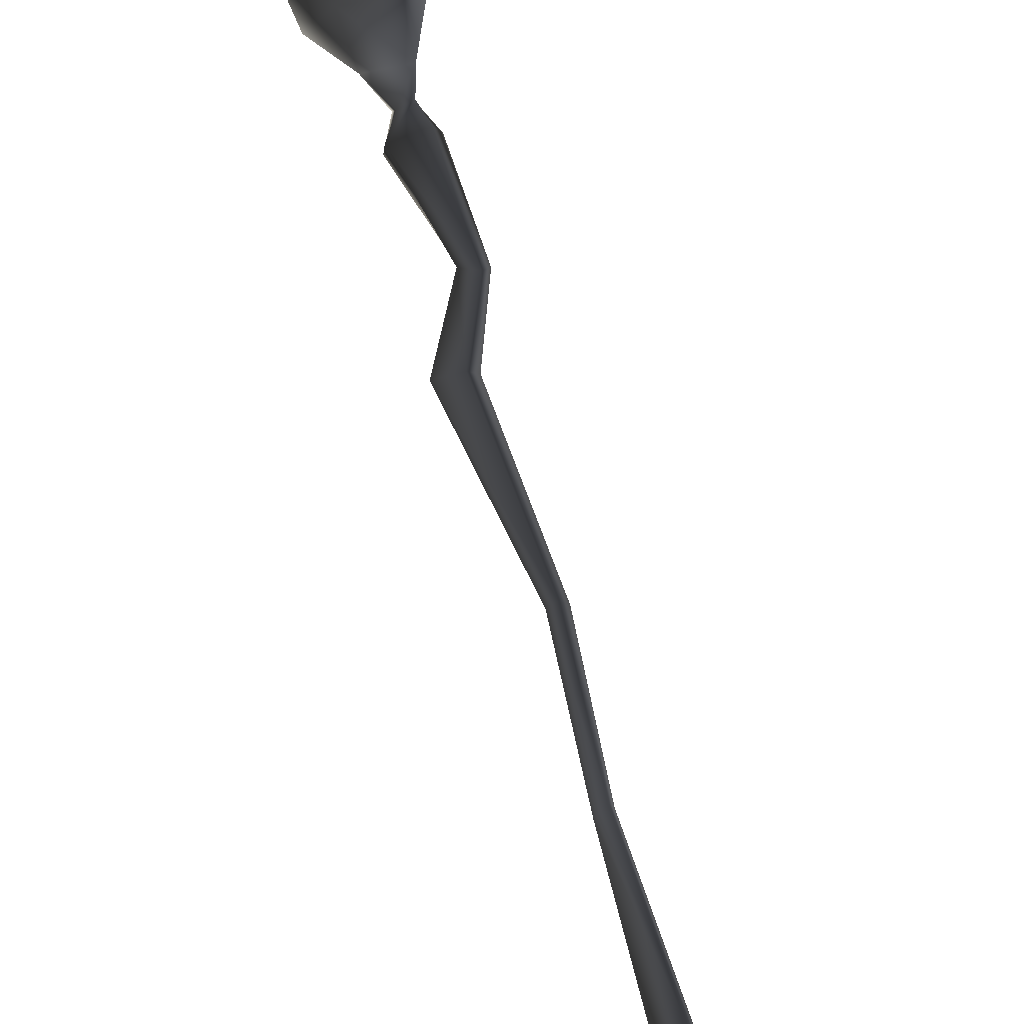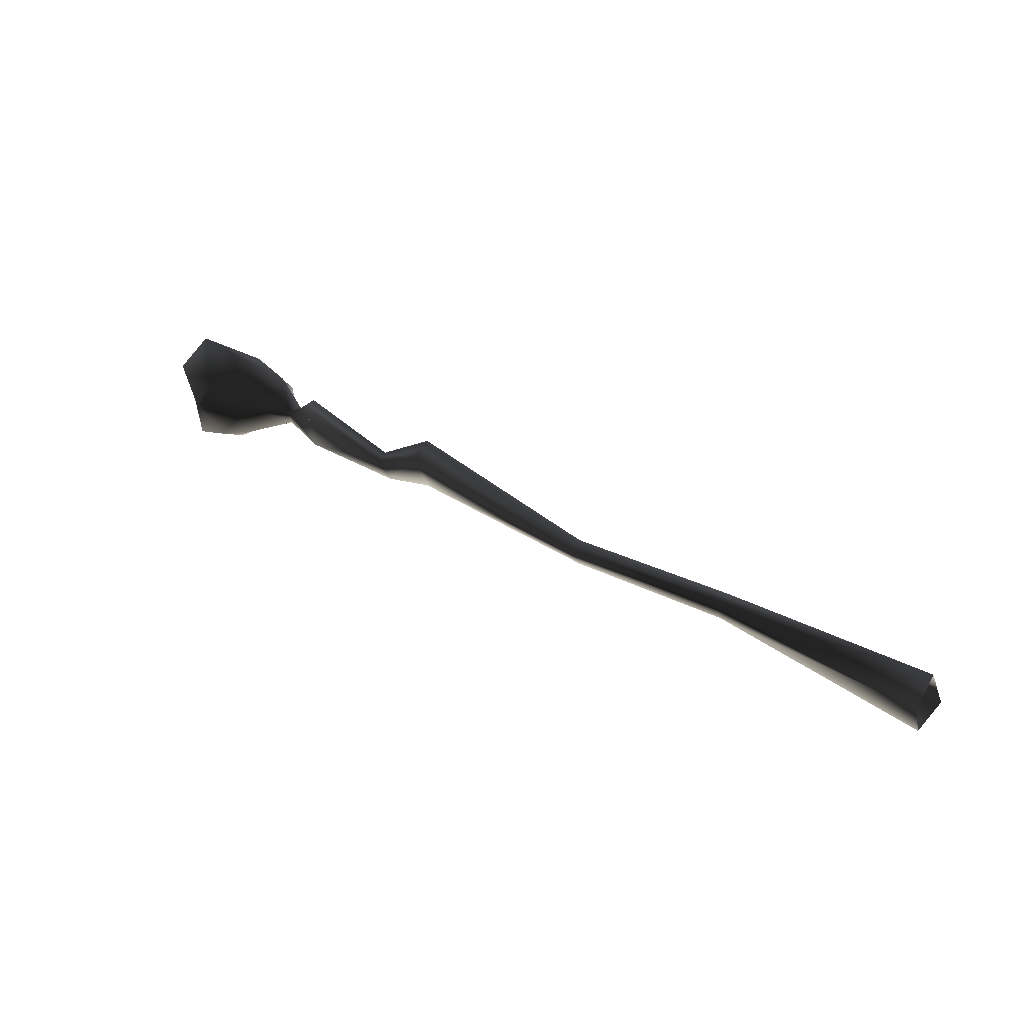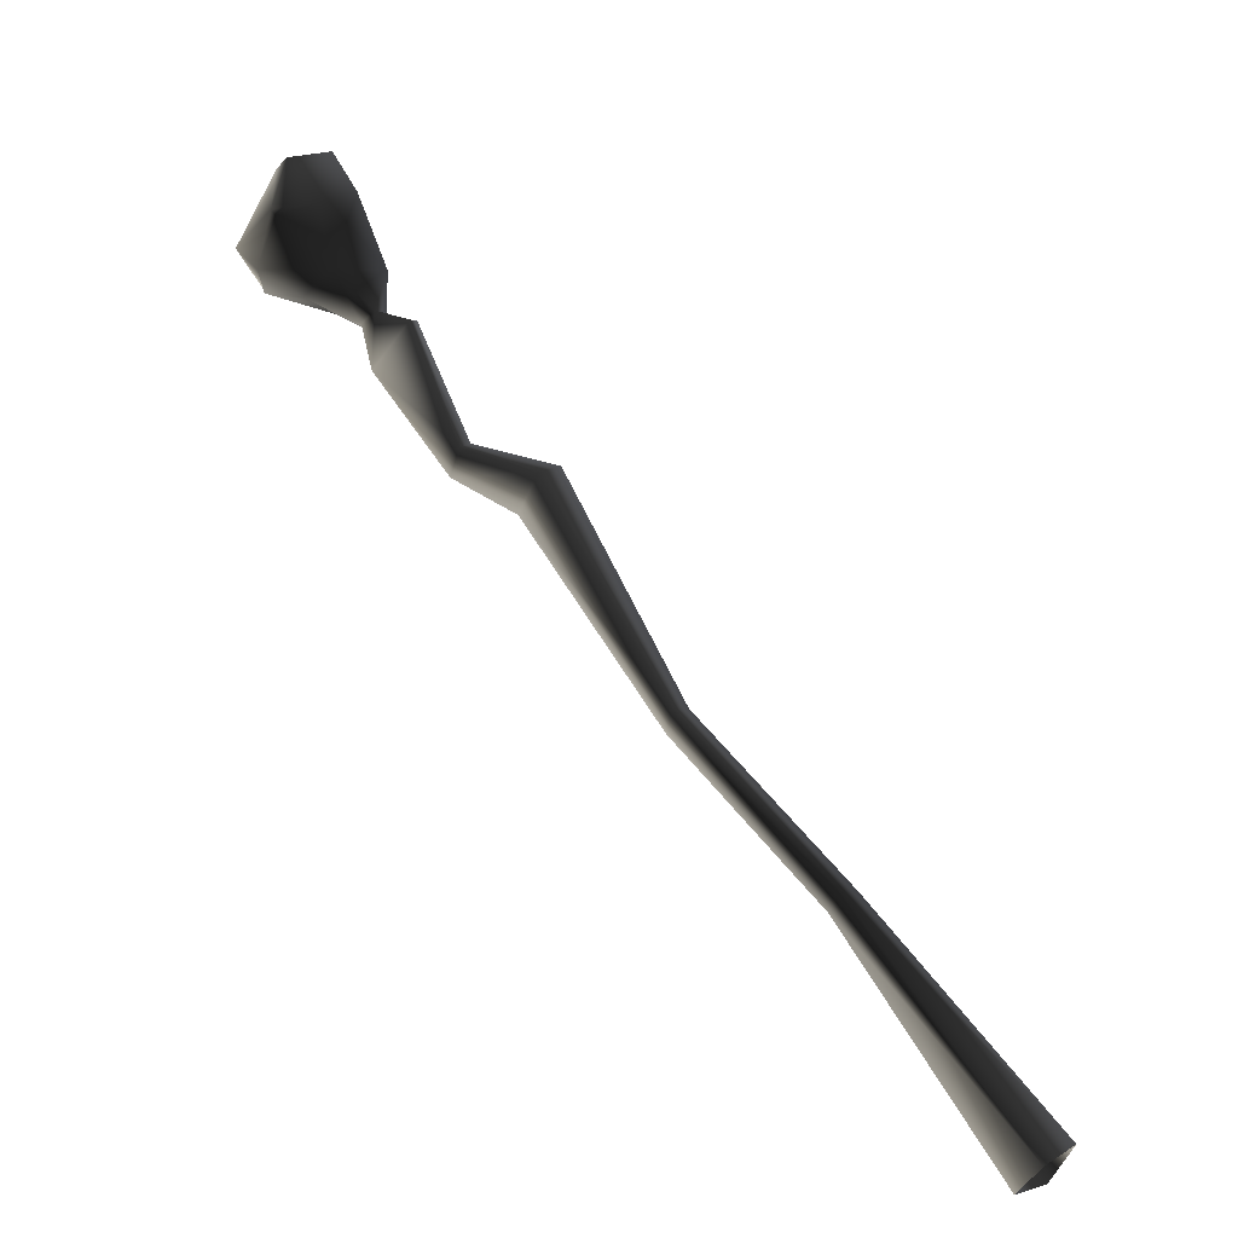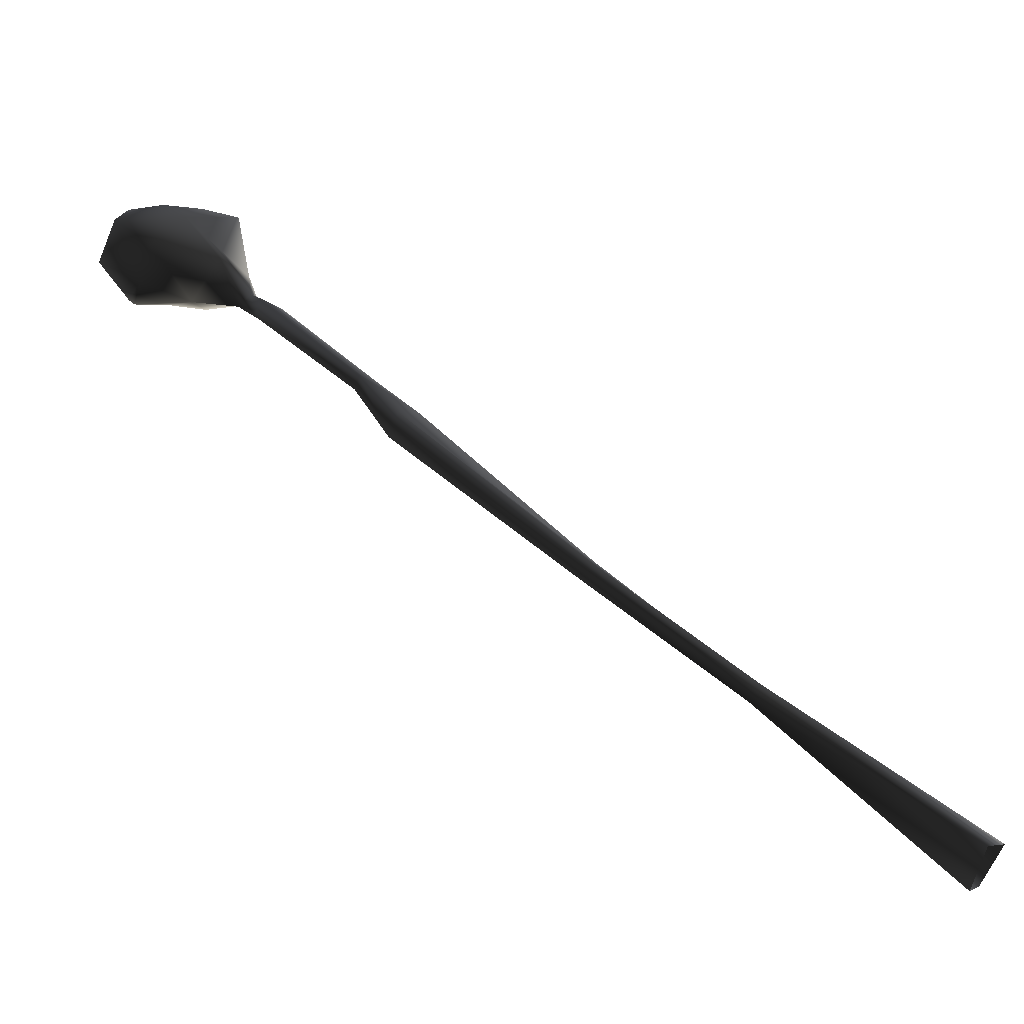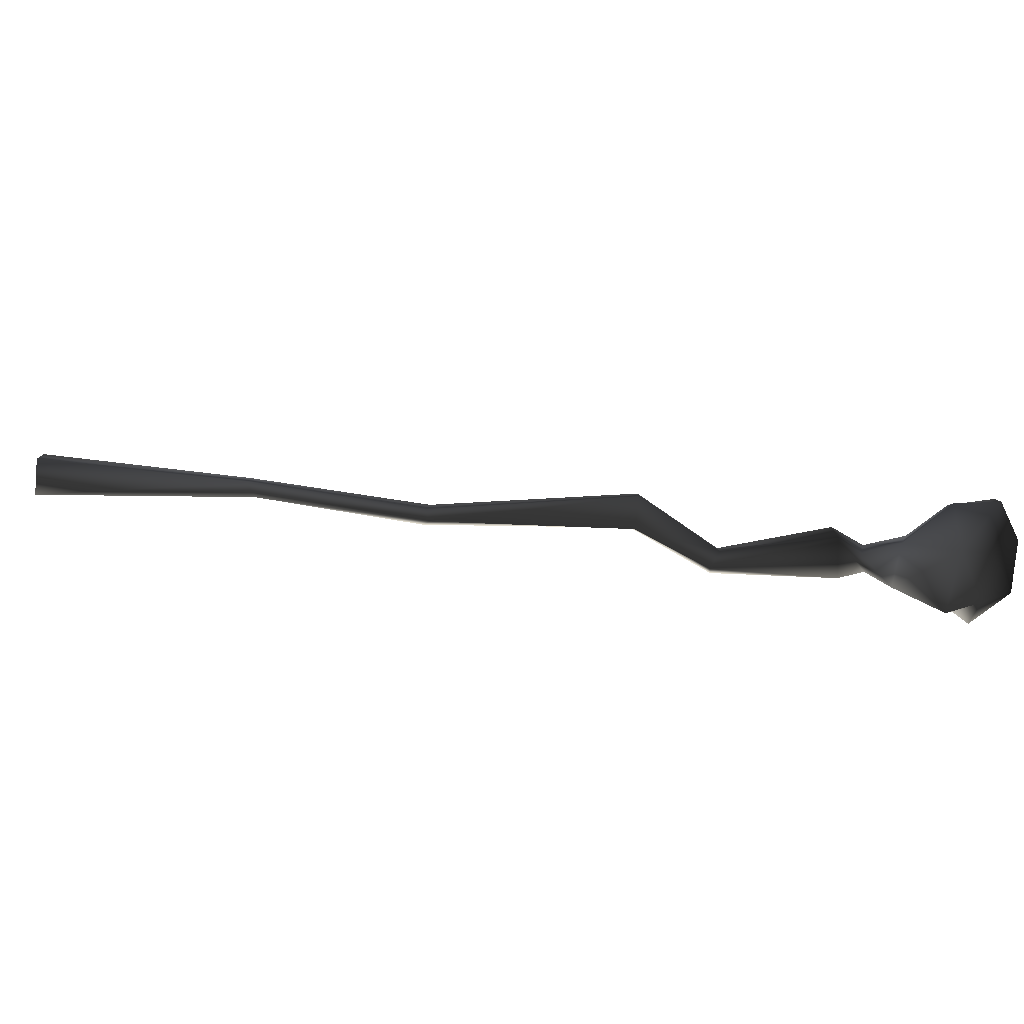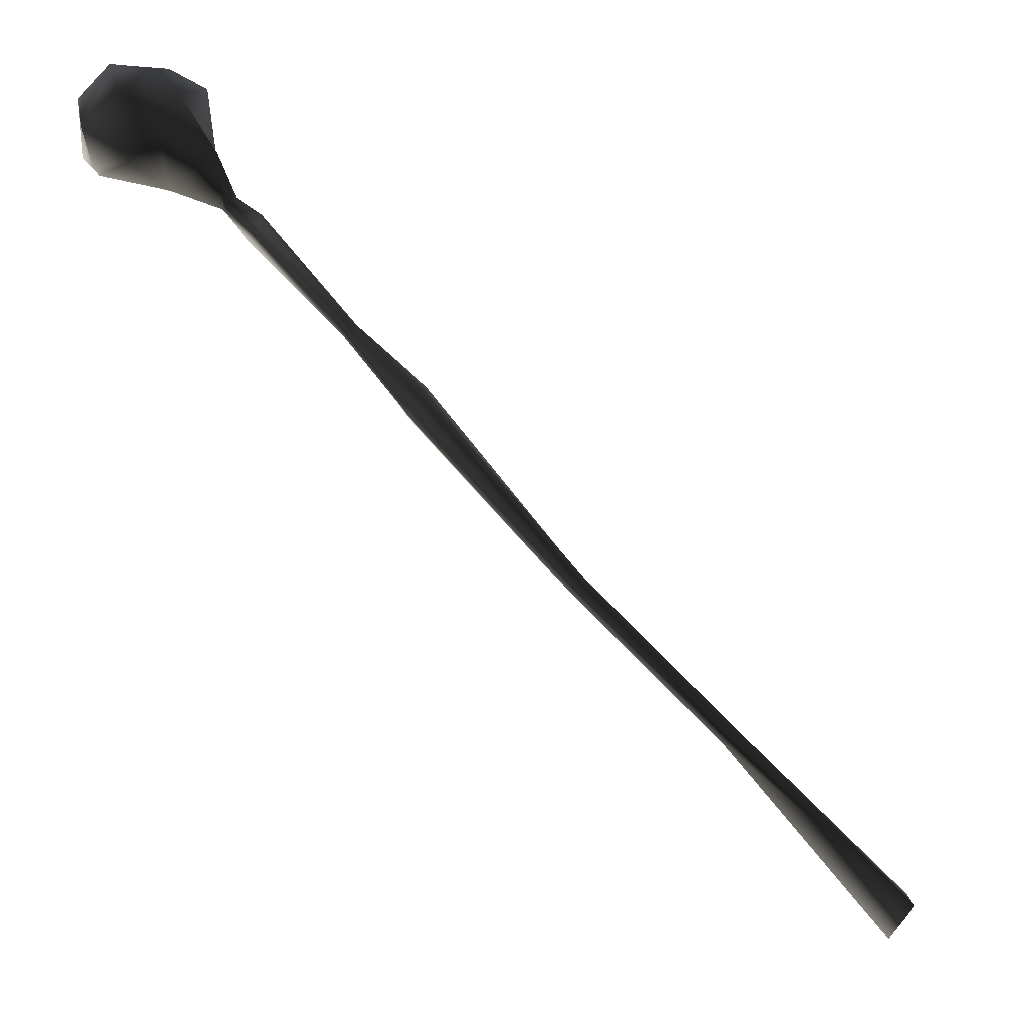
<metadata>
{"format":"obj","ext":"obj","renderer":"f3d","projection":"perspective","resolution":1024,"background":"white","views":[{"elev":52.2,"azim":-112.2,"up":"+Z"},{"elev":26.3,"azim":-177.9,"up":"+Y"},{"elev":-74.0,"azim":137.1,"up":"+Z"},{"elev":-25.8,"azim":-166.0,"up":"+Z"},{"elev":36.3,"azim":-33.0,"up":"+Y"},{"elev":-9.9,"azim":159.0,"up":"+Z"}]}
</metadata>
<code>
o 2810
v 29 -1 34
v 45 0 49
v 46 7 47
v 31 2 34
v 20 5 24
v 22 2 20
v 30 -3 33
v 46 -2 46
v 47 7 44
v 32 1 32
v 24 8 19
v 22 10 22
v -6 1 -2
v -6 -1 -4
v -4 2 -5
v 51 4 48
v 51 1 50
v 49 1 51
v 49 4 50
v 53 8 55
v 59 4 50
v 59 -2 52
v 51 0 56
v 59 9 63
v 63 13 56
v 66 9 52
v 69 4 51
v 66 -4 55
v 63 -7 61
v 59 -4 63
v 53 1 67
v 59 2 69
v 63 9 66
v 69 14 61
v 73 10 56
v 70 4 52
v 70 -4 56
v 63 -7 62
v 59 -4 67
v -6 3 -3
v -29 2 -24
v -29 1 -26
v -28 4 -27
v -30 5 -25
v -59 6 -51
v -61 0 -49
v -57 -2 -54
v -56 3 -56
v 73 7 61
v 70 -2 63
v 66 1 69
v 69 9 66
f 1 2 3
f 1 3 4
f 1 4 5
f 1 5 6
f 1 6 7
f 1 7 2
f 2 7 8
f 2 8 3
f 3 8 9
f 3 9 10
f 3 10 4
f 4 10 11
f 4 11 12
f 4 12 5
f 5 12 13
f 5 13 6
f 6 13 14
f 6 14 15
f 6 15 11
f 6 11 7
f 7 11 10
f 7 10 8
f 8 10 9
f 8 9 16
f 8 16 17
f 8 17 2
f 2 17 18
f 2 18 3
f 3 18 19
f 3 19 9
f 9 19 16
f 16 19 20
f 16 20 21
f 16 21 17
f 17 21 22
f 17 22 18
f 18 22 23
f 18 23 19
f 19 23 20
f 20 23 24
f 20 24 25
f 20 25 21
f 21 25 26
f 21 26 27
f 21 27 28
f 21 28 22
f 22 28 29
f 22 29 23
f 23 29 30
f 23 30 31
f 23 31 24
f 24 31 32
f 24 32 33
f 24 33 34
f 24 34 25
f 25 34 26
f 26 34 35
f 26 35 36
f 26 36 27
f 27 36 28
f 28 36 37
f 28 37 38
f 28 38 29
f 29 38 30
f 30 38 39
f 30 39 32
f 30 32 31
f 12 40 13
f 13 40 41
f 13 41 14
f 14 41 42
f 14 42 43
f 14 43 15
f 15 43 44
f 15 44 40
f 15 40 11
f 11 40 12
f 44 45 46
f 44 46 41
f 44 41 40
f 41 44 43
f 41 43 42
f 42 47 48
f 42 48 43
f 43 48 45
f 43 45 44
f 46 47 42
f 46 42 41
f 37 36 49
f 37 49 50
f 37 50 38
f 38 50 39
f 39 50 51
f 39 51 32
f 32 51 33
f 33 51 52
f 33 52 34
f 34 52 35
f 35 52 49
f 35 49 36
f 50 49 52
f 50 52 51

</code>
